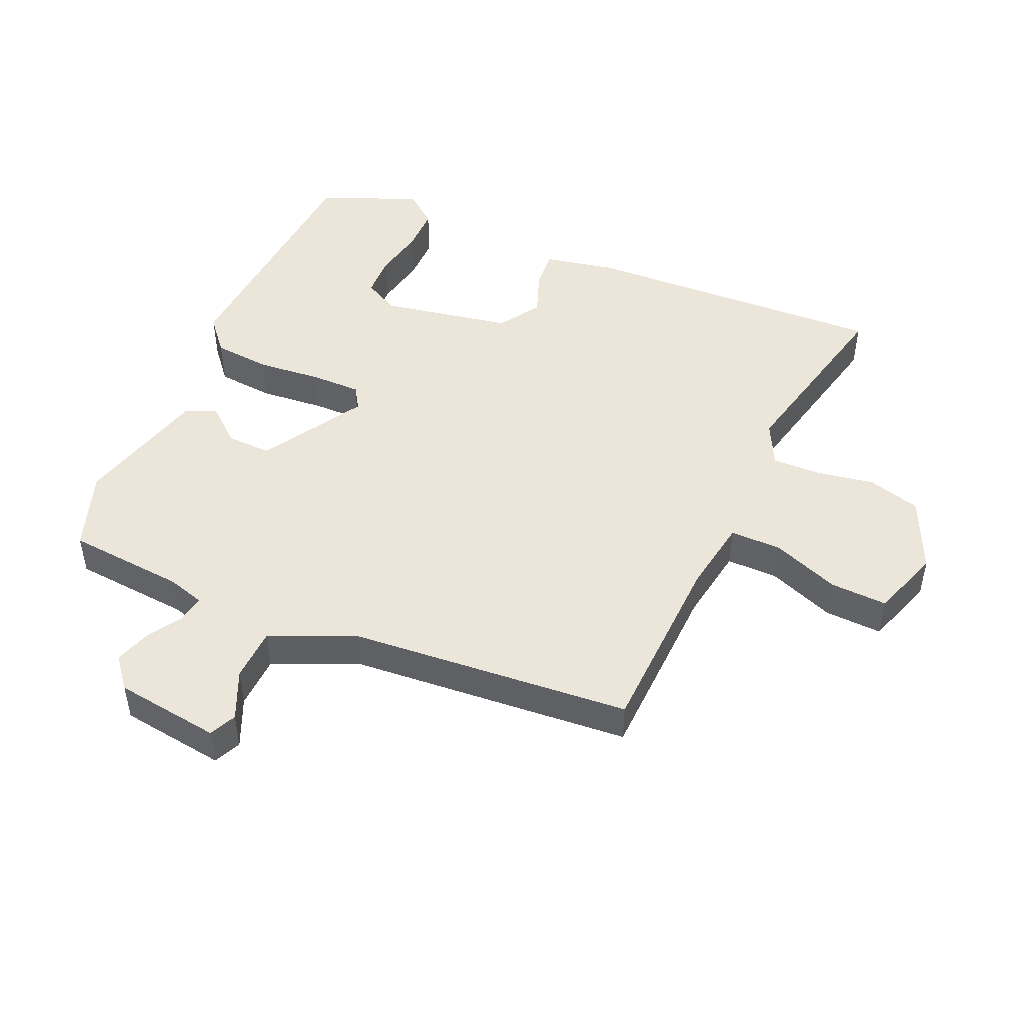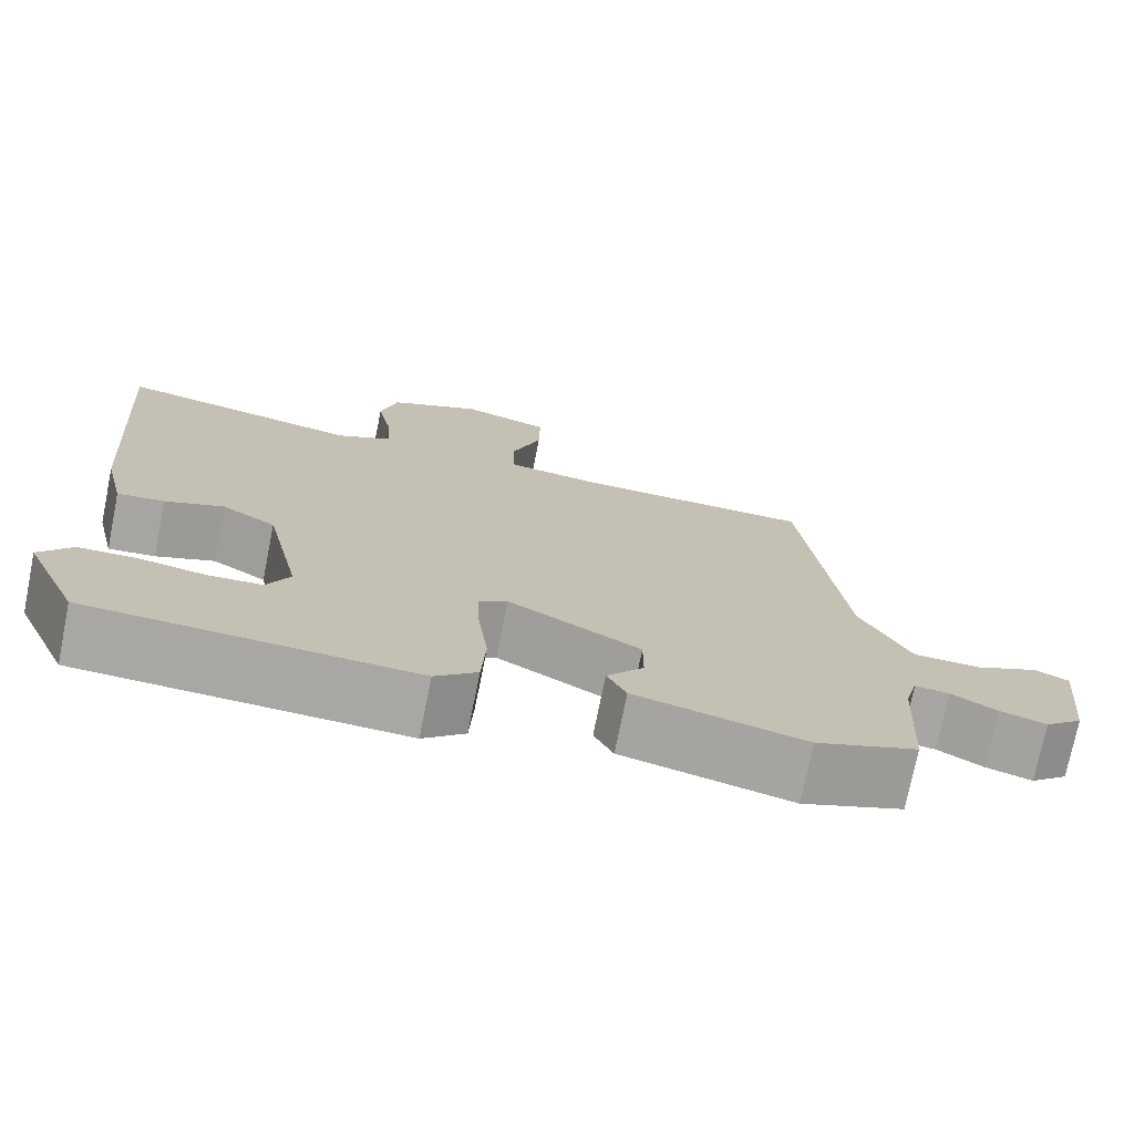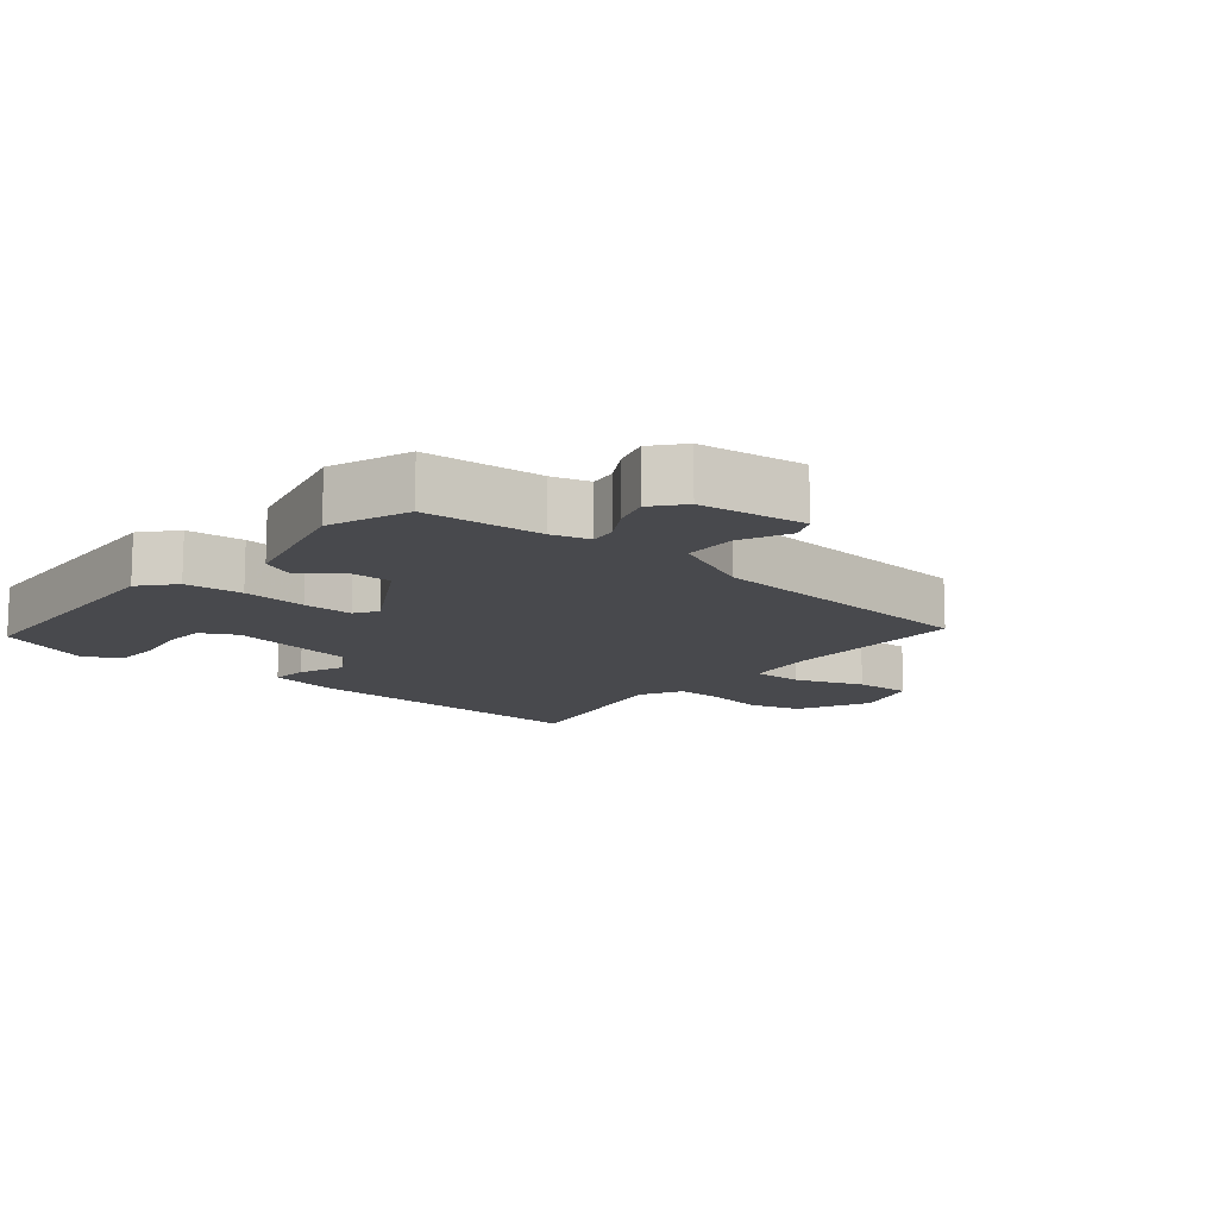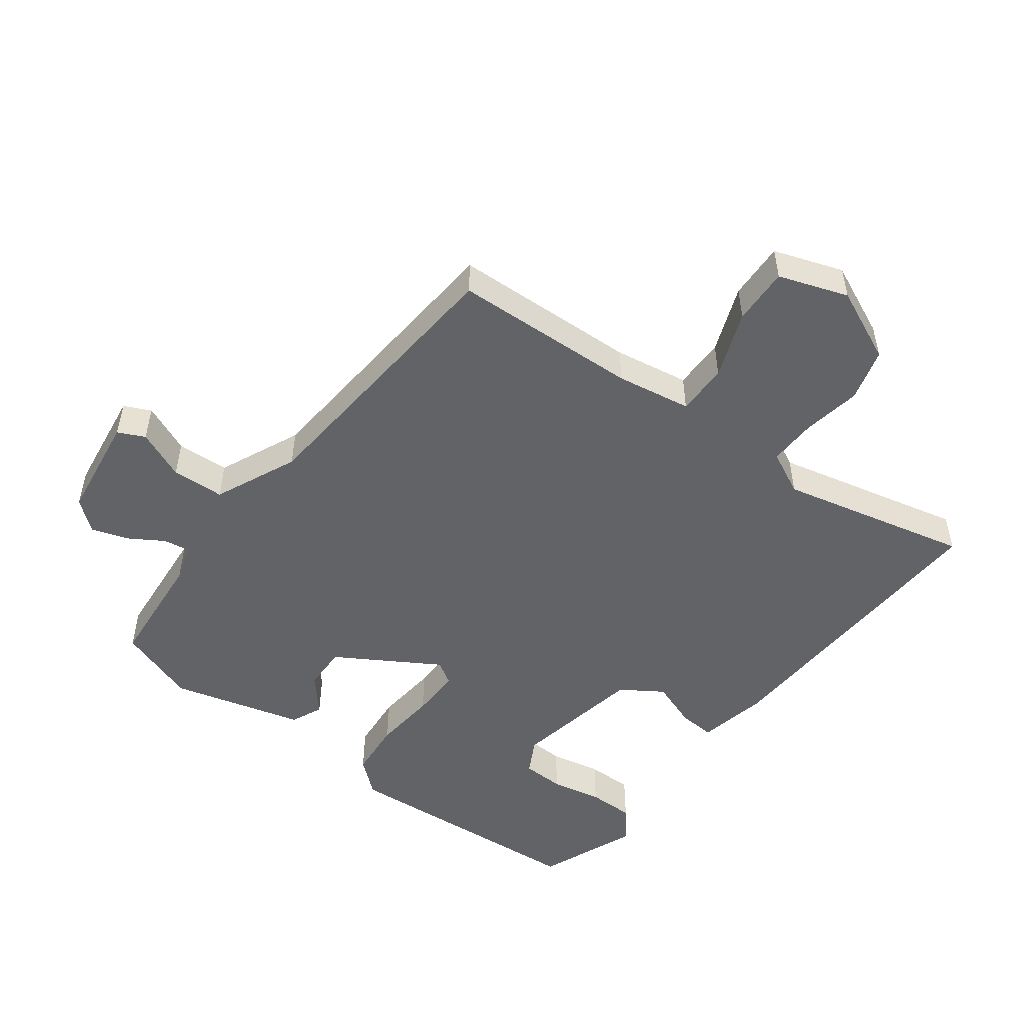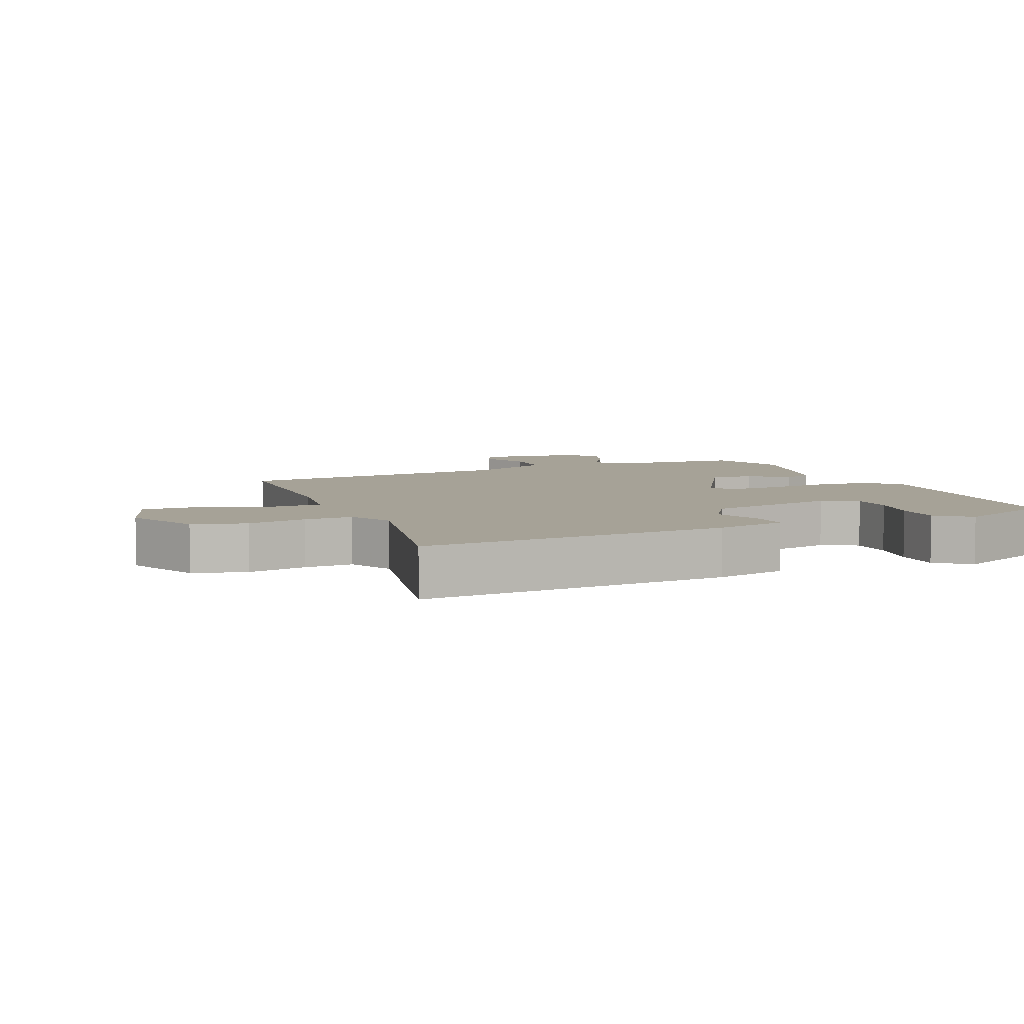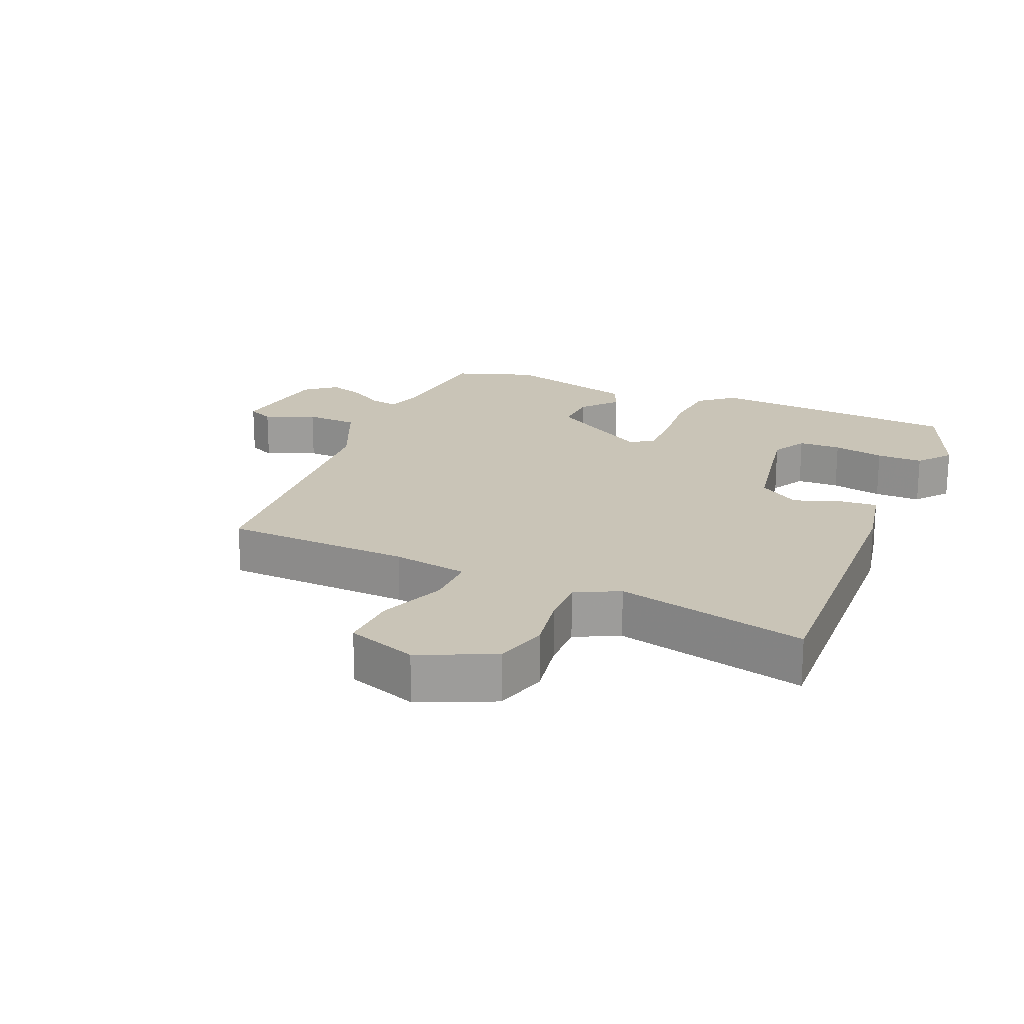
<metadata>
{"format":"obj","ext":"obj","renderer":"f3d","projection":"perspective","resolution":1024,"background":"white","views":[{"elev":48.1,"azim":-64.6,"up":"+Y"},{"elev":-74.4,"azim":168.6,"up":"+Z"},{"elev":-12.5,"azim":-128.8,"up":"+Y"},{"elev":-50.8,"azim":-35.1,"up":"+Y"},{"elev":6.4,"azim":68.1,"up":"+Y"},{"elev":20.0,"azim":25.0,"up":"+Y"}]}
</metadata>
<code>
v -0.503 0.07 -0.434
v -0.513 0.07 -0.255
v -0.528 0.07 -0.198
v -0.569 0.07 -0.203
v -0.623 0.07 -0.234
v -0.678 0.07 -0.25
v -0.723 0.07 -0.211
v -0.74 0.07 -0.051
v -0.699 0.07 -0.033
v -0.625 0.07 -0.068
v -0.545 0.07 -0.067
v -0.485 0.07 0.057
v -0.437 0.07 0.486
v -0.154 0.07 0.488
v -0.04 0.07 0.503
v -0.038 0.07 0.581
v -0.074 0.07 0.684
v -0.075 0.07 0.771
v 0.031 0.07 0.804
v 0.141 0.07 0.75
v 0.161 0.07 0.669
v 0.143 0.07 0.581
v 0.139 0.07 0.508
v 0.204 0.07 0.473
v 0.494 0.07 0.53
v 0.459 0.07 0.067
v 0.434 0.07 -0.039
v 0.378 0.07 -0.033
v 0.308 0.07 -0.005
v 0.244 0.07 -0.044
v 0.201 0.07 -0.241
v 0.228 0.07 -0.295
v 0.292 0.07 -0.299
v 0.37 0.07 -0.286
v 0.44 0.07 -0.288
v 0.478 0.07 -0.339
v 0.413 0.07 -0.487
v 0.028 0.07 -0.503
v -0.022 0.07 -0.458
v -0.027 0.07 -0.371
v -0.015 0.07 -0.274
v -0.012 0.07 -0.198
v -0.046 0.07 -0.175
v -0.203 0.07 -0.263
v -0.203 0.07 -0.331
v -0.159 0.07 -0.386
v -0.182 0.07 -0.433
v -0.383 0.07 -0.48
v -0.503 0 -0.434
v -0.513 0 -0.255
v -0.528 0 -0.198
v -0.569 0 -0.203
v -0.623 0 -0.234
v -0.678 0 -0.25
v -0.723 0 -0.211
v -0.74 0 -0.051
v -0.699 0 -0.033
v -0.625 0 -0.068
v -0.545 0 -0.067
v -0.485 0 0.057
v -0.437 0 0.486
v -0.154 0 0.488
v -0.04 0 0.503
v -0.038 0 0.581
v -0.074 0 0.684
v -0.075 0 0.771
v 0.031 0 0.804
v 0.141 0 0.75
v 0.161 0 0.669
v 0.143 0 0.581
v 0.139 0 0.508
v 0.204 0 0.473
v 0.494 0 0.53
v 0.459 0 0.067
v 0.434 0 -0.039
v 0.378 0 -0.033
v 0.308 0 -0.005
v 0.244 0 -0.044
v 0.201 0 -0.241
v 0.228 0 -0.295
v 0.292 0 -0.299
v 0.37 0 -0.286
v 0.44 0 -0.288
v 0.478 0 -0.339
v 0.413 0 -0.487
v 0.028 0 -0.503
v -0.022 0 -0.458
v -0.027 0 -0.371
v -0.015 0 -0.274
v -0.012 0 -0.198
v -0.046 0 -0.175
v -0.203 0 -0.263
v -0.203 0 -0.331
v -0.159 0 -0.386
v -0.182 0 -0.433
v -0.383 0 -0.48
f 45 46 47 48
f 44 45 48 1
f 38 39 40 41
f 38 41 42
f 37 38 42
f 33 34 35 36
f 32 33 36 37
f 26 27 28 29
f 24 25 26 29
f 23 24 29 30
f 19 20 21 22
f 19 22 23
f 16 17 18 19
f 15 16 19 23
f 14 15 23 30
f 12 13 14 30
f 7 8 9 10
f 7 10 11
f 4 5 6 7
f 3 4 7 11
f 2 3 11 12
f 44 1 2 12
f 32 37 42
f 31 32 42 43
f 30 31 43
f 12 30 43
f 12 43 44
f 96 95 94 93
f 49 96 93 92
f 89 88 87 86
f 90 89 86
f 90 86 85
f 84 83 82 81
f 85 84 81 80
f 77 76 75 74
f 77 74 73 72
f 78 77 72 71
f 70 69 68 67
f 71 70 67
f 67 66 65 64
f 71 67 64 63
f 78 71 63 62
f 78 62 61 60
f 58 57 56 55
f 59 58 55
f 55 54 53 52
f 59 55 52 51
f 60 59 51 50
f 60 50 49 92
f 90 85 80
f 91 90 80 79
f 91 79 78
f 91 78 60
f 92 91 60
f 1 49 50 2
f 2 50 51 3
f 3 51 52 4
f 4 52 53 5
f 5 53 54 6
f 6 54 55 7
f 7 55 56 8
f 8 56 57 9
f 9 57 58 10
f 10 58 59 11
f 11 59 60 12
f 12 60 61 13
f 13 61 62 14
f 14 62 63 15
f 15 63 64 16
f 16 64 65 17
f 17 65 66 18
f 18 66 67 19
f 19 67 68 20
f 20 68 69 21
f 21 69 70 22
f 22 70 71 23
f 23 71 72 24
f 24 72 73 25
f 25 73 74 26
f 26 74 75 27
f 27 75 76 28
f 28 76 77 29
f 29 77 78 30
f 30 78 79 31
f 31 79 80 32
f 32 80 81 33
f 33 81 82 34
f 34 82 83 35
f 35 83 84 36
f 36 84 85 37
f 37 85 86 38
f 38 86 87 39
f 39 87 88 40
f 40 88 89 41
f 41 89 90 42
f 42 90 91 43
f 43 91 92 44
f 44 92 93 45
f 45 93 94 46
f 46 94 95 47
f 47 95 96 48
f 48 96 49 1

</code>
